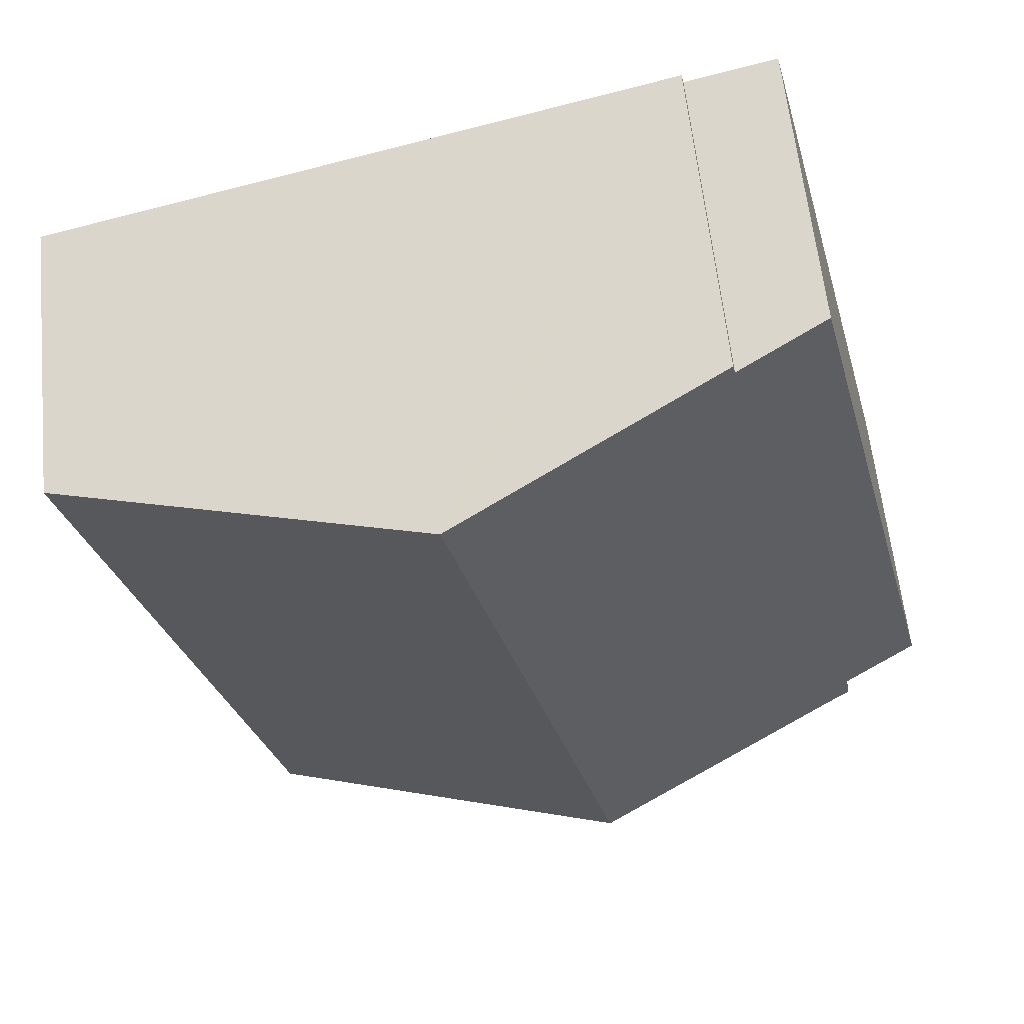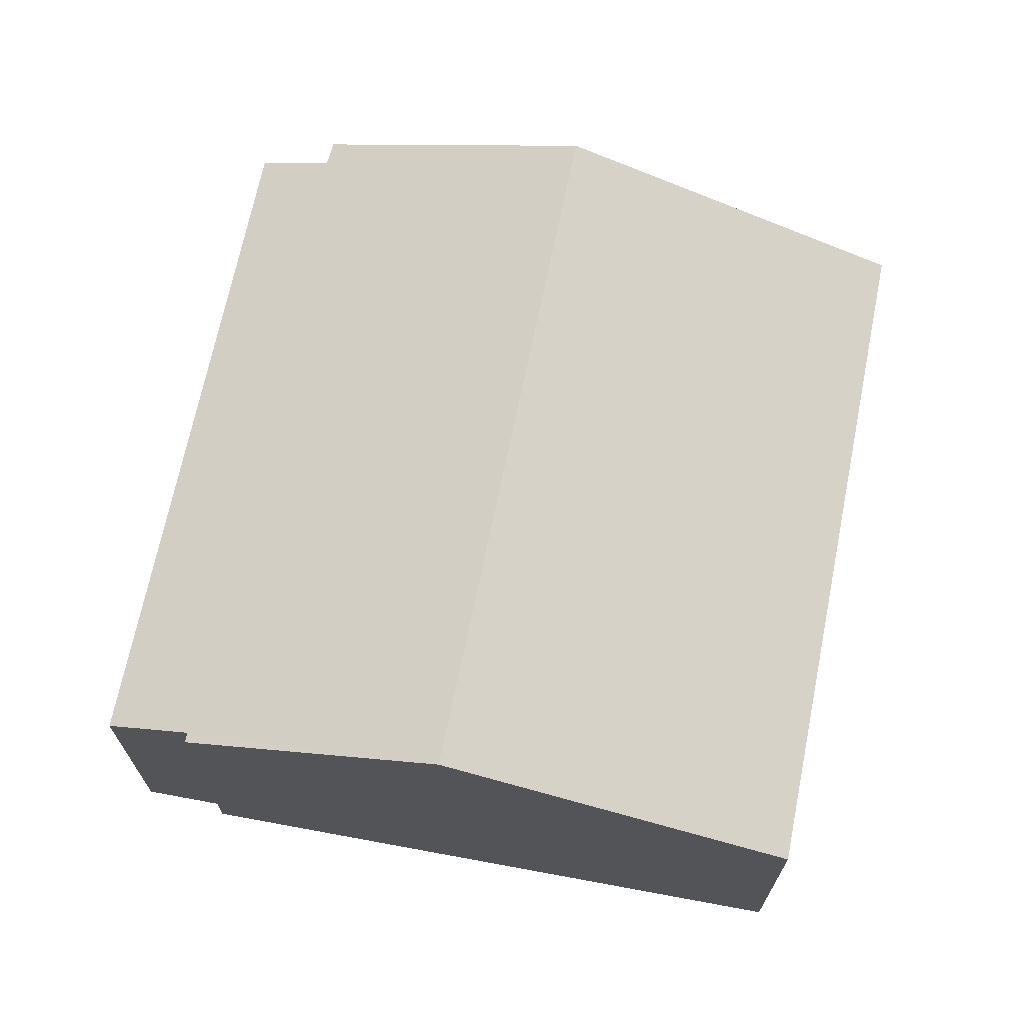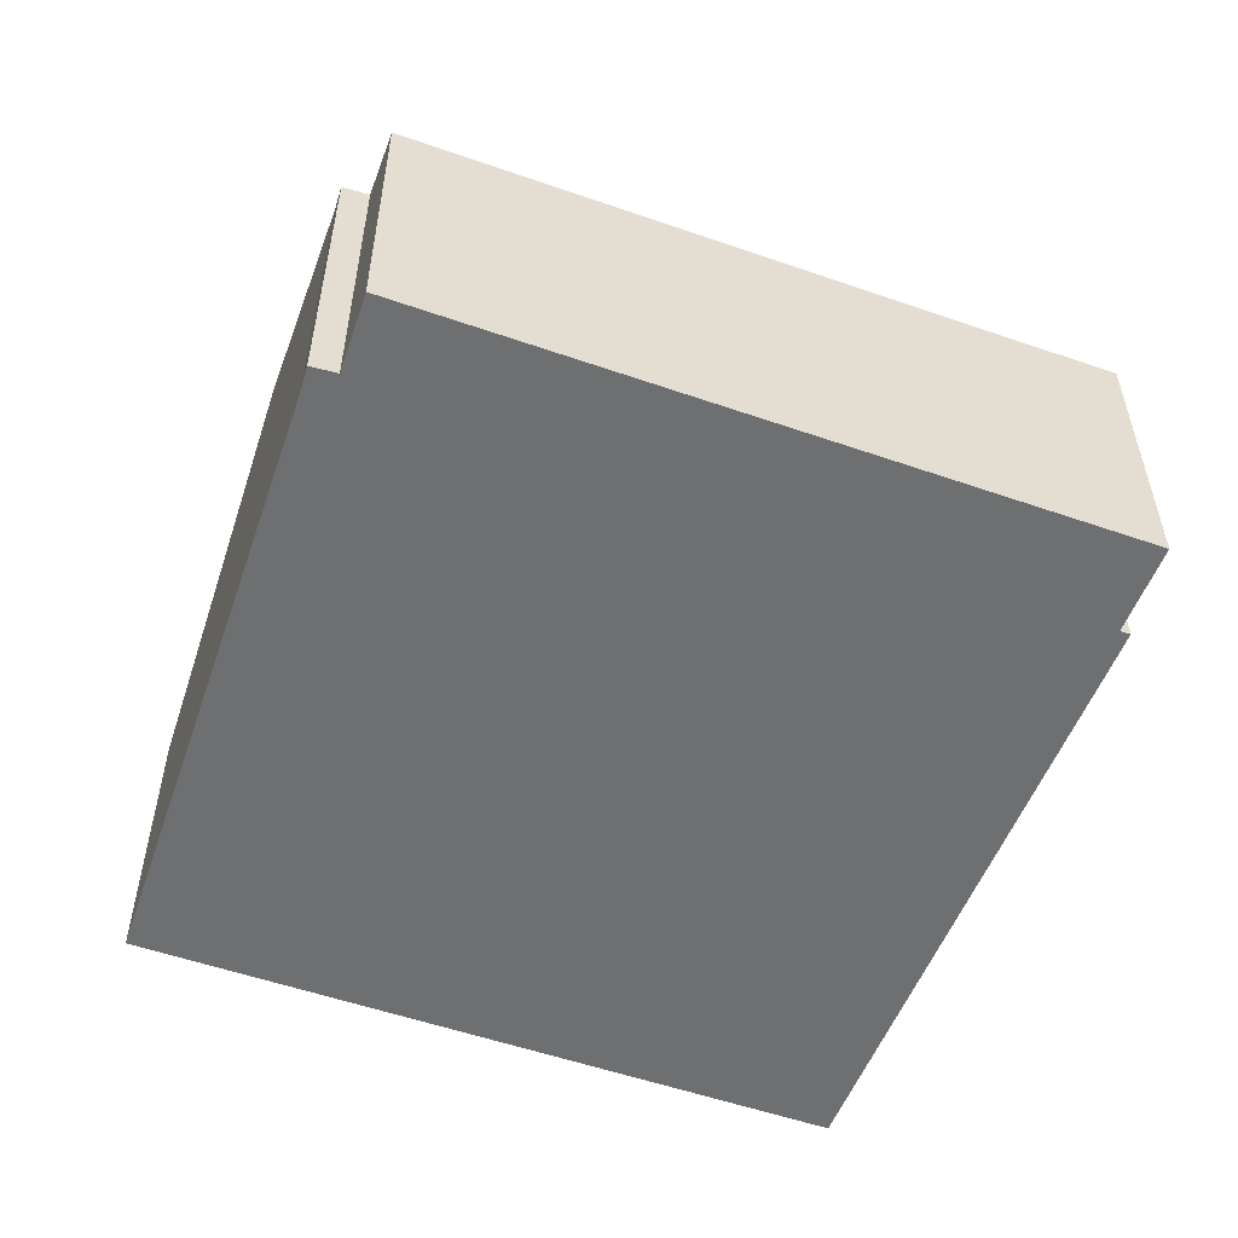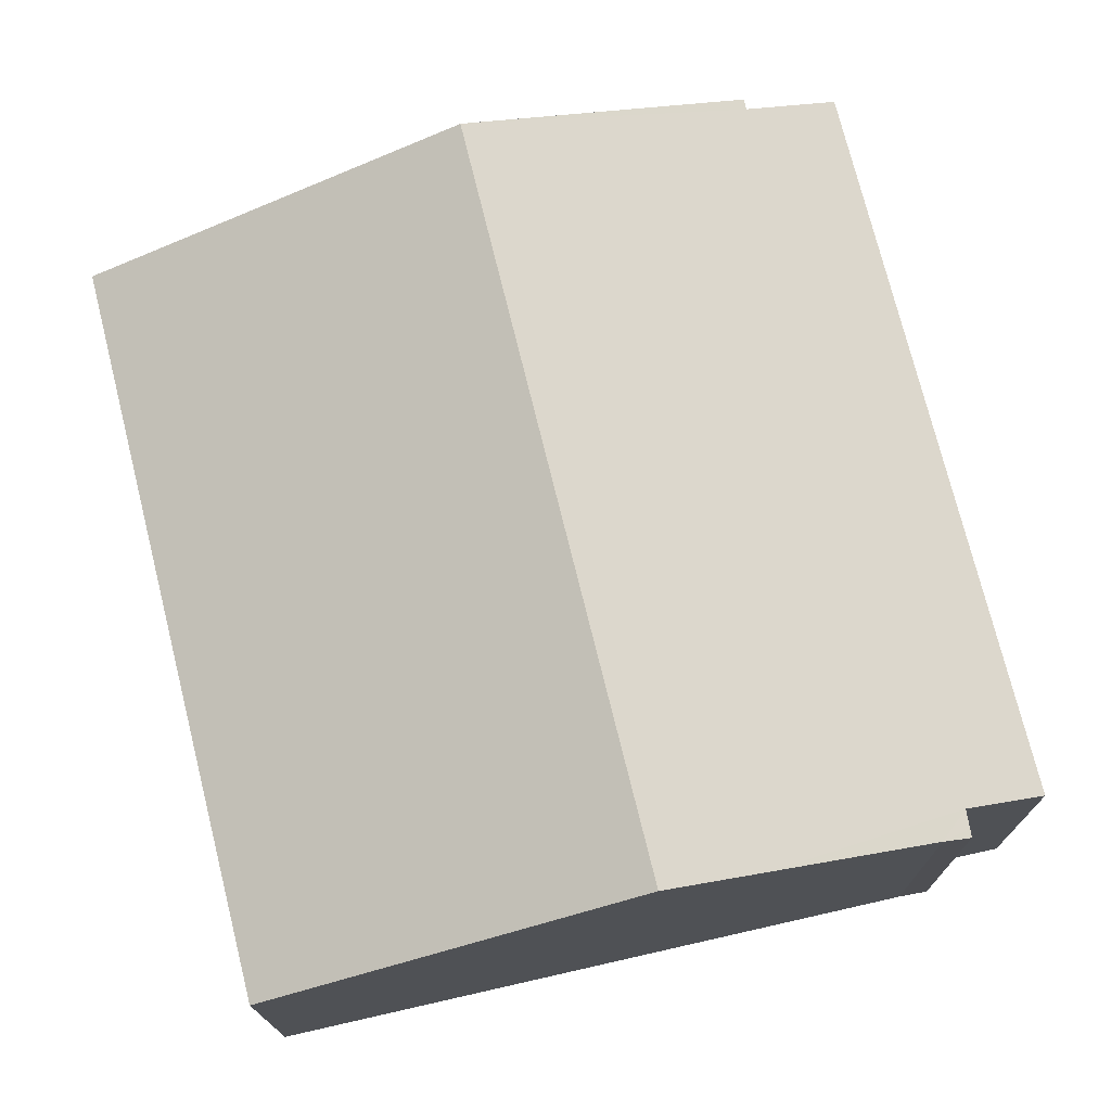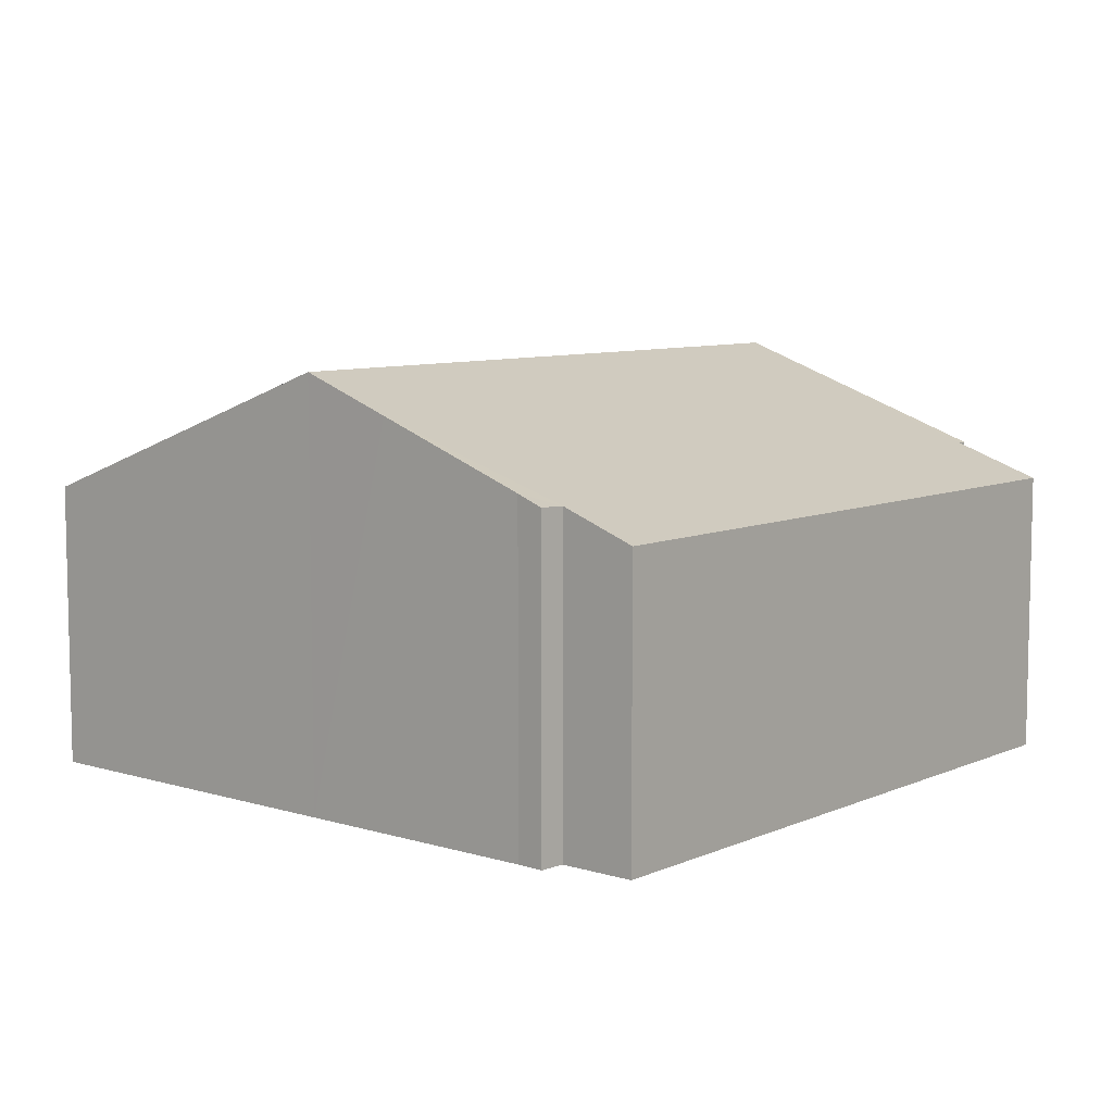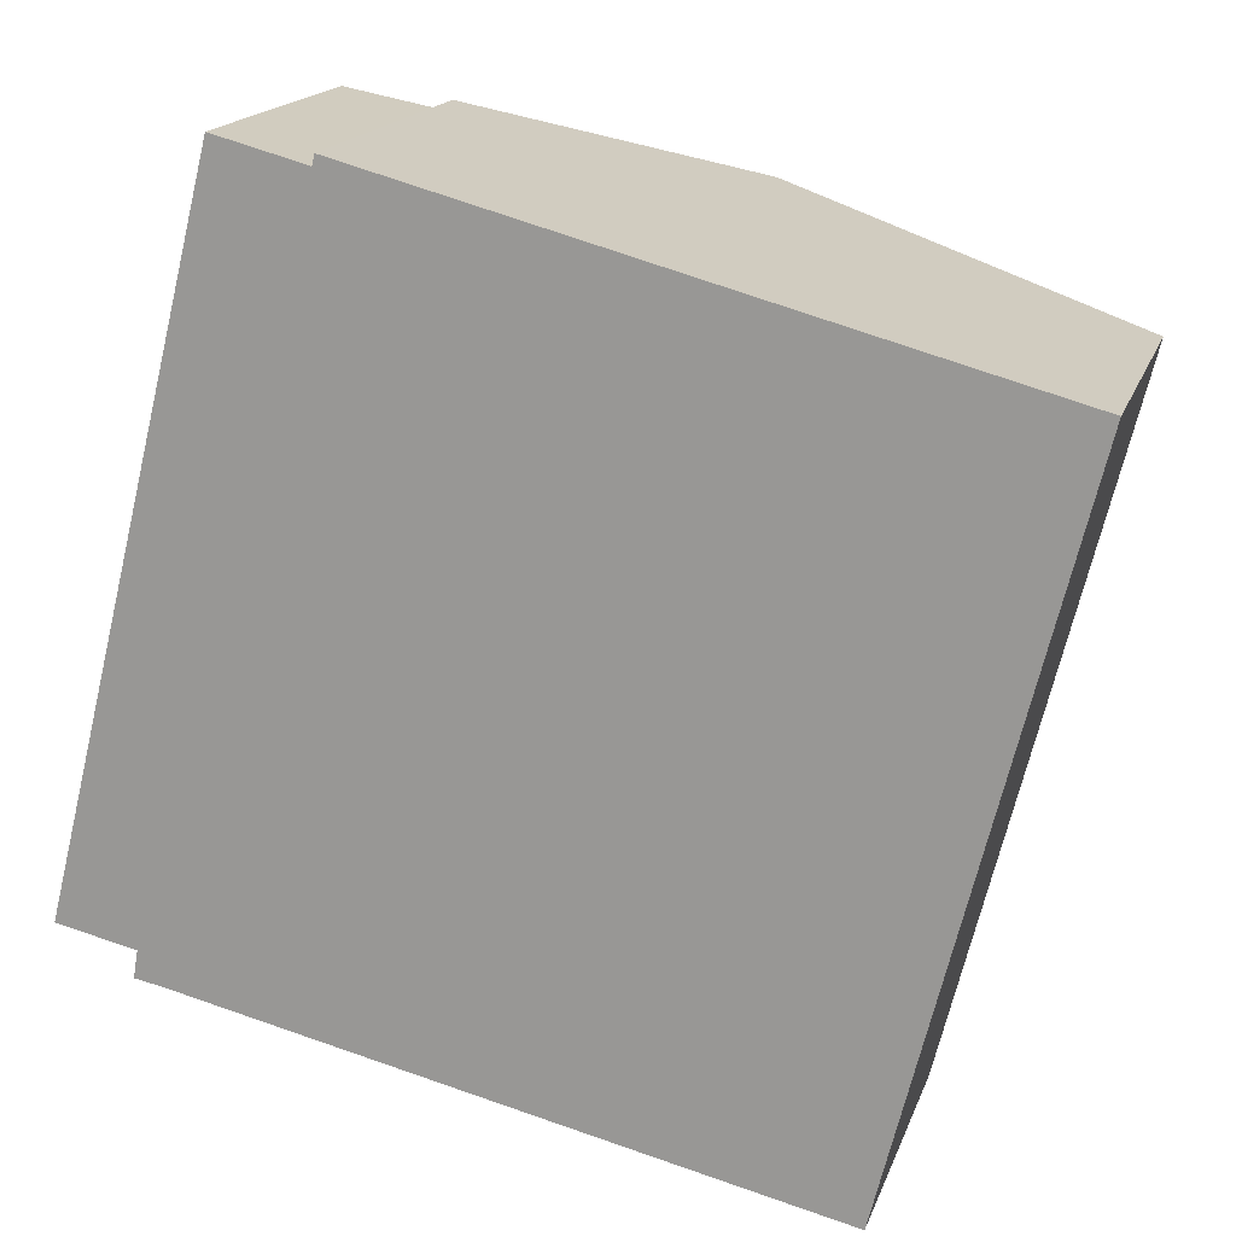
<metadata>
{"format":"obj","ext":"obj","renderer":"f3d","projection":"perspective","resolution":1024,"background":"white","views":[{"elev":60.6,"azim":174.0,"up":"+Z"},{"elev":68.9,"azim":25.4,"up":"+Y"},{"elev":-54.6,"azim":-96.2,"up":"+Y"},{"elev":-15.7,"azim":-179.5,"up":"+Z"},{"elev":7.9,"azim":-126.6,"up":"+Y"},{"elev":17.4,"azim":16.0,"up":"+Z"}]}
</metadata>
<code>
v  9.92 4.06 -2.605
v  9.33 5.176 7.821
v  12.32 4.051 7.025
v  7.349 5.921 8.348
v  4.926 5.921 -1.475
v  2.378 4.065 9.516
v  1.063 4.45 -0.237
v  0 4.054 2.482e-16
v  3.588 5.423 -1.173
v  3.6 4.524 9.194
v  3.633 4.524 9.337
v  7.151 5.847 8.401
v  1.02 4.457 -0.489
v  1.384 4.601 -0.674
v  1.001 4.46 -0.603
v  2.378 -5.827e-16 9.516
v  0 0 0
v  3.6 -5.63e-16 9.194
v  3.633 -5.717e-16 9.337
v  1.001 3.692e-17 -0.603
v  1.063 1.451e-17 -0.237
v  1.02 2.994e-17 -0.489
v  7.151 -5.144e-16 8.401
v  7.349 -5.112e-16 8.348
v  9.33 -4.789e-16 7.821
v  12.32 -4.302e-16 7.025
v  9.92 1.595e-16 -2.605
v  4.926 9.032e-17 -1.475
v  3.588 7.183e-17 -1.173
v  1.384 4.127e-17 -0.674
g defaultobject
f 1 2 3
f 2 1 4
f 4 1 5
f 6 7 8
f 7 6 9
f 9 6 5
f 5 6 10
f 5 10 4
f 4 10 11
f 4 11 12
f 13 14 15
f 14 13 7
f 14 7 9
f 8 16 6
f 16 8 17
f 18 11 10
f 11 18 19
f 20 13 15
f 13 20 7
f 7 20 21
f 21 20 22
f 6 18 10
f 18 6 16
f 19 12 11
f 12 19 4
f 4 19 2
f 2 19 3
f 3 19 23
f 3 23 24
f 3 24 25
f 3 25 26
f 3 27 1
f 27 3 26
f 27 5 1
f 5 27 28
f 5 28 9
f 9 28 14
f 14 28 29
f 14 29 30
f 30 15 14
f 15 30 20
f 21 8 7
f 8 21 17
f 30 22 20
f 22 30 21
f 21 30 29
f 21 16 17
f 16 21 29
f 16 29 28
f 16 28 27
f 16 27 18
f 18 27 26
f 18 26 25
f 18 25 24
f 18 24 19
f 19 24 23

</code>
